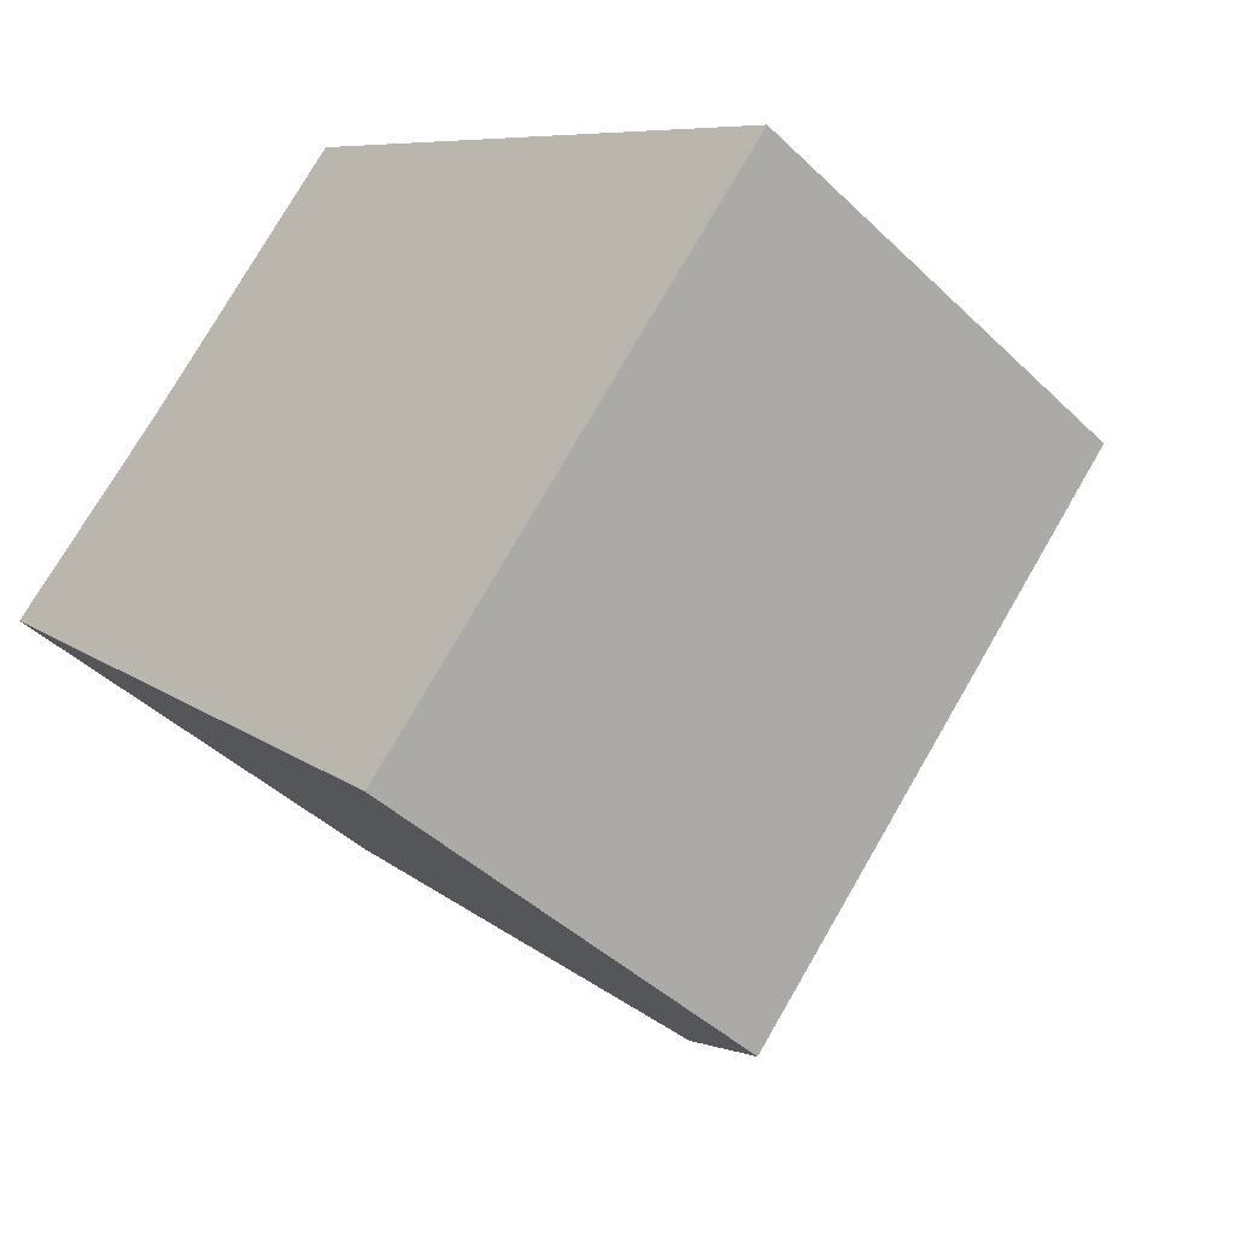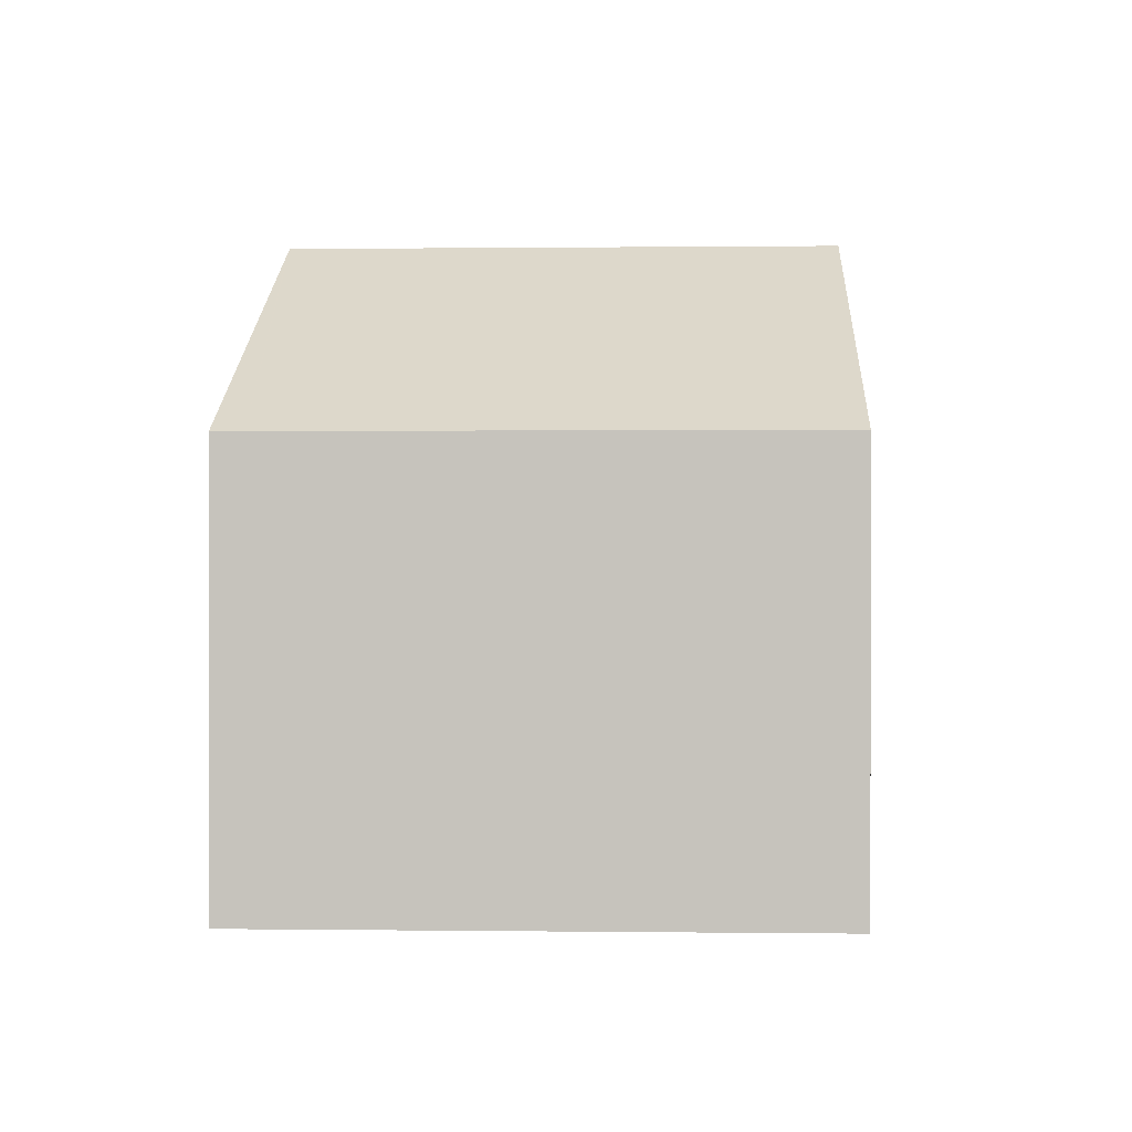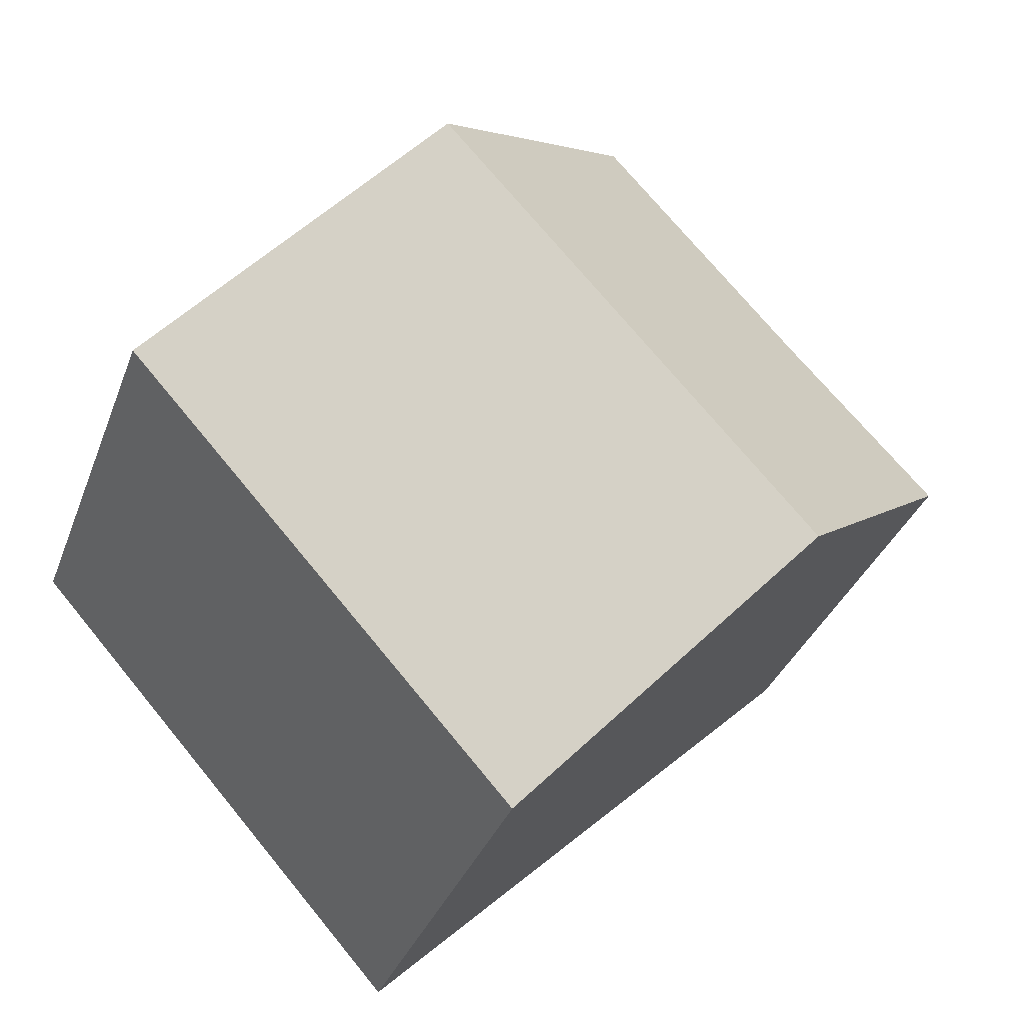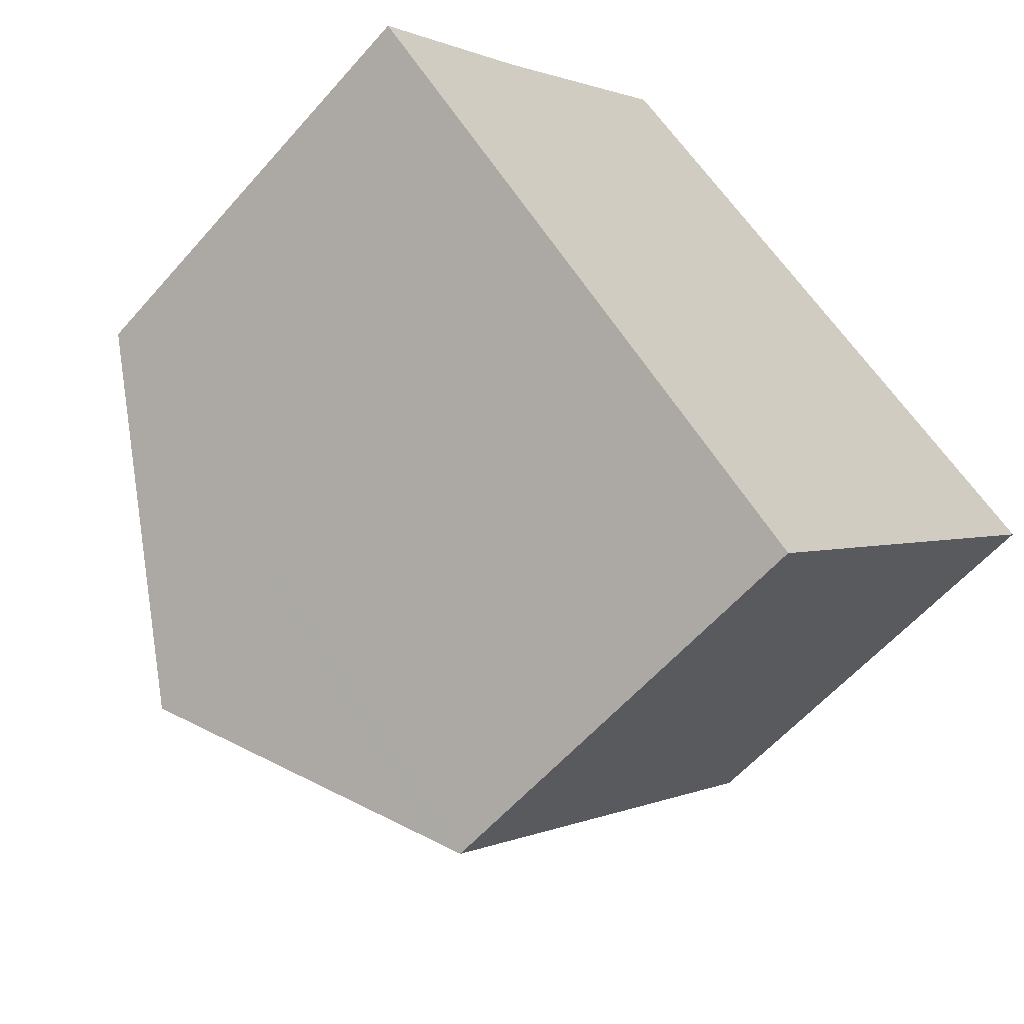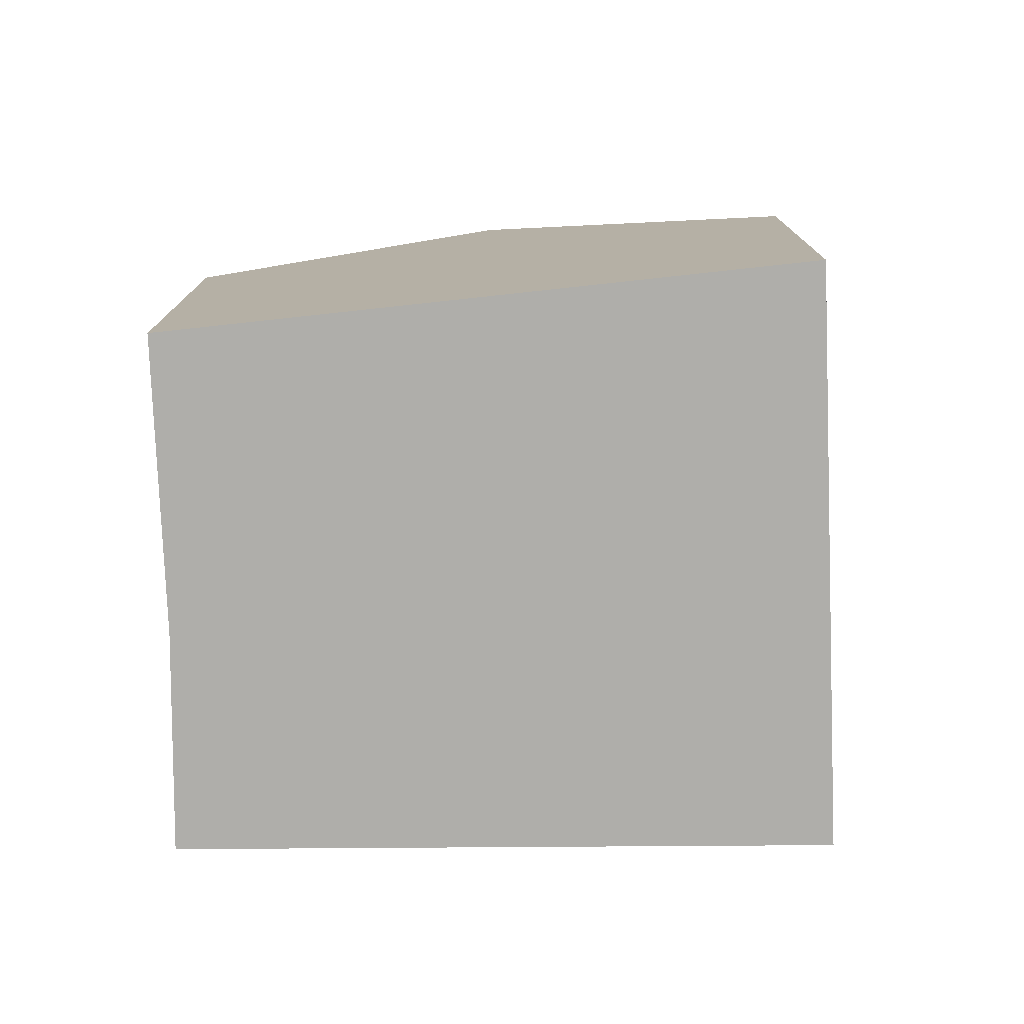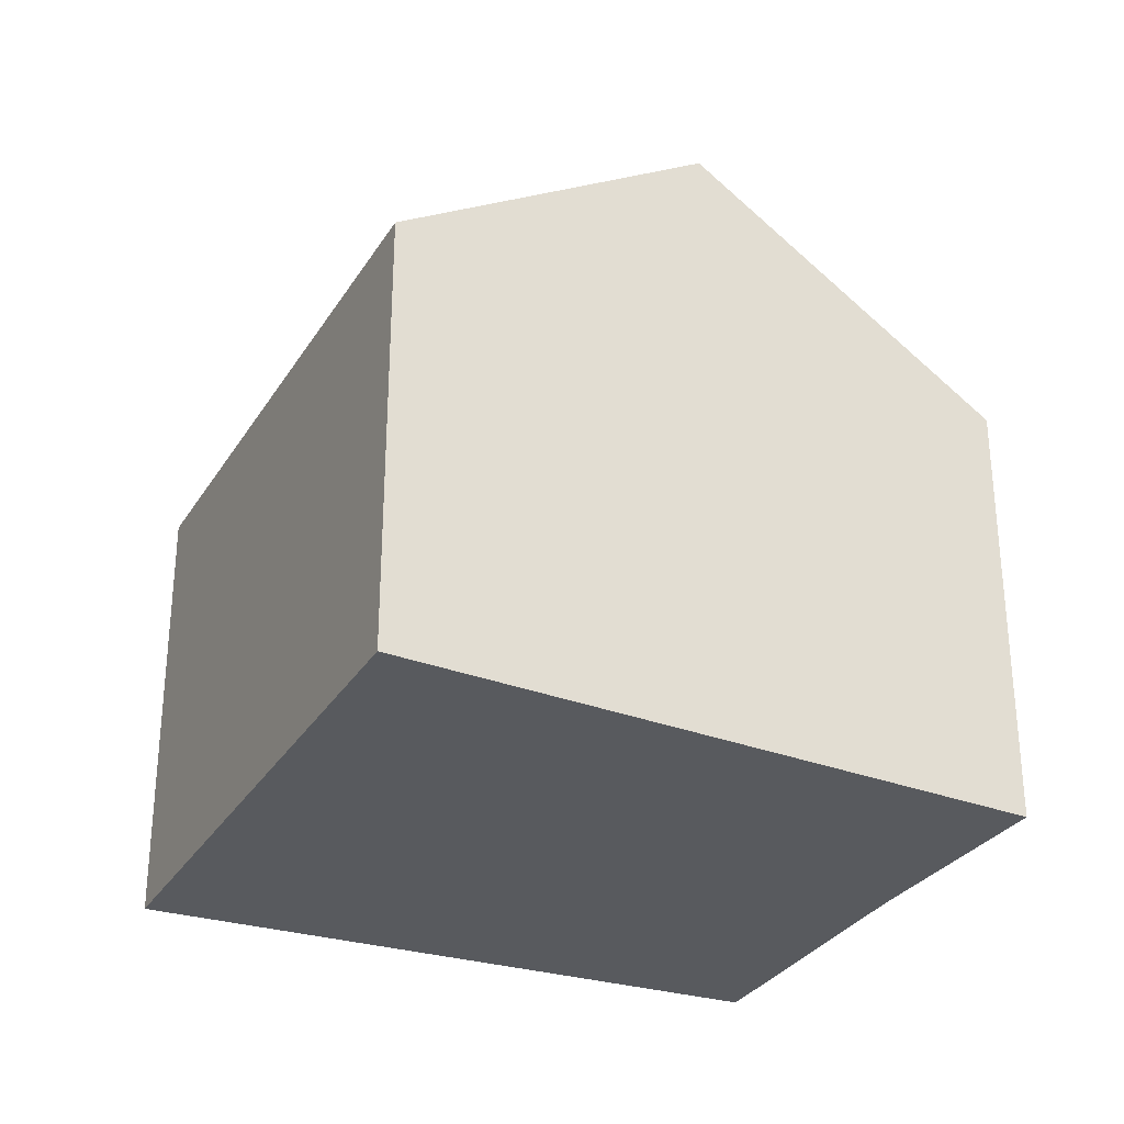
<metadata>
{"format":"obj","ext":"obj","renderer":"f3d","projection":"perspective","resolution":1024,"background":"white","views":[{"elev":-42.8,"azim":41.4,"up":"+Z"},{"elev":0.5,"azim":134.8,"up":"+Y"},{"elev":-34.2,"azim":161.3,"up":"+Z"},{"elev":-58.3,"azim":-40.7,"up":"+Z"},{"elev":-77.6,"azim":44.3,"up":"+Y"},{"elev":-31.0,"azim":-164.6,"up":"+Y"}]}
</metadata>
<code>
v  0 8.846 5.417e-16
v  12.23 12.89 3.646
v  4.801 12.89 -4.623
v  3.141 8.968 3.197
v  7.142 8.974 7.636
v  16.97 8.907 -0.893
v  12.38 12.78 3.53
v  17.4 8.907 -0.412
v  11.73 8.907 -6.728
v  9.116 9.255 -8.778
v  9.529 8.907 -9.176
v  6.987 11.05 -6.728
v  9.529 5.619e-16 -9.176
v  0 0 0
v  6.987 4.12e-16 -6.728
v  9.116 5.375e-16 -8.778
v  4.801 2.831e-16 -4.623
v  3.141 -1.958e-16 3.197
v  7.142 -4.676e-16 7.636
v  12.23 -2.233e-16 3.646
v  17.4 2.523e-17 -0.412
v  12.38 -2.161e-16 3.53
v  16.97 5.468e-17 -0.893
v  11.73 4.12e-16 -6.728
g defaultobject
f 1 2 3
f 2 1 4
f 2 4 5
f 6 7 8
f 7 6 2
f 2 6 3
f 3 6 9
f 3 9 10
f 10 9 11
f 3 10 12
f 12 1 3
f 1 12 10
f 1 10 11
f 1 11 13
f 1 13 14
f 14 13 15
f 15 13 16
f 14 15 17
f 1 18 4
f 18 1 14
f 4 19 5
f 19 4 18
f 19 2 5
f 2 19 7
f 7 19 8
f 8 19 20
f 8 20 21
f 21 20 22
f 21 6 8
f 6 21 9
f 9 21 11
f 11 21 23
f 11 23 24
f 11 24 13
f 22 23 21
f 23 22 24
f 24 22 20
f 24 20 19
f 24 19 13
f 13 19 18
f 13 18 16
f 16 18 15
f 15 18 17
f 17 18 14

</code>
